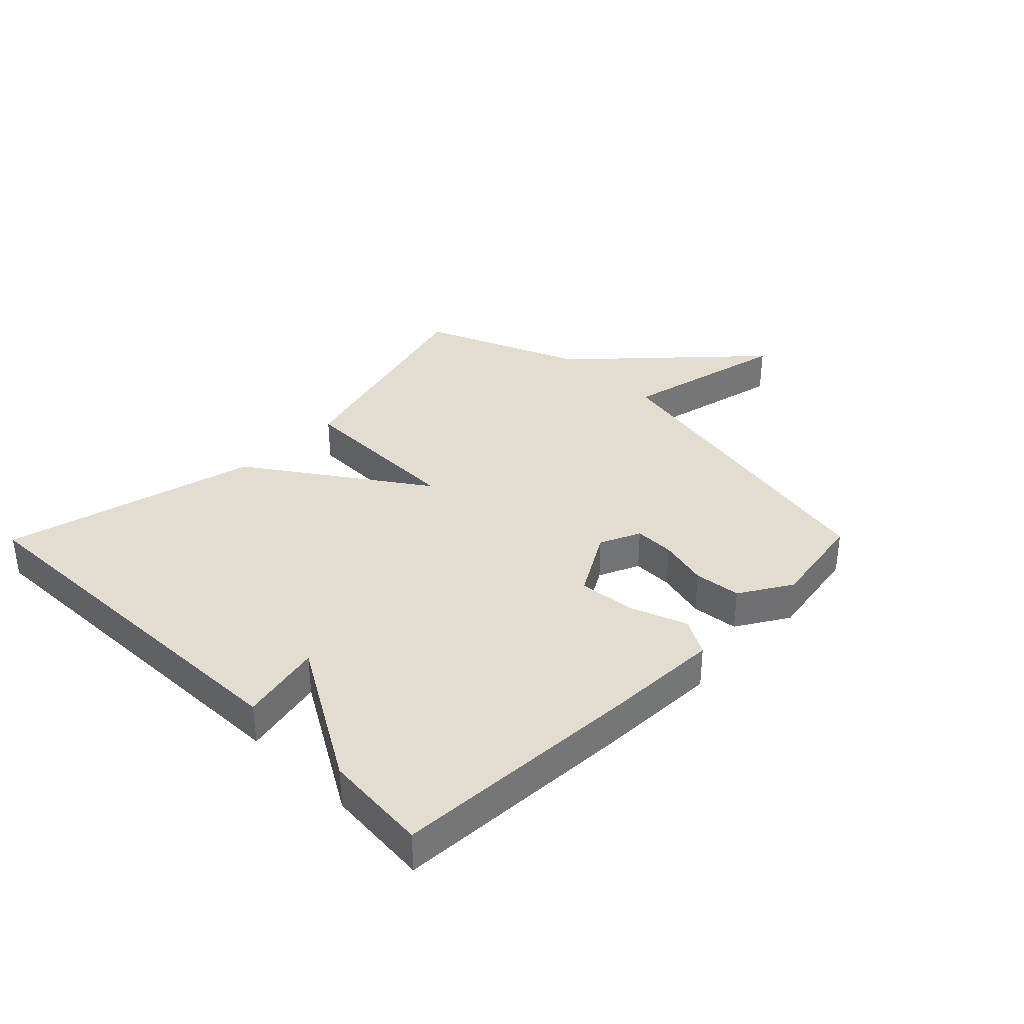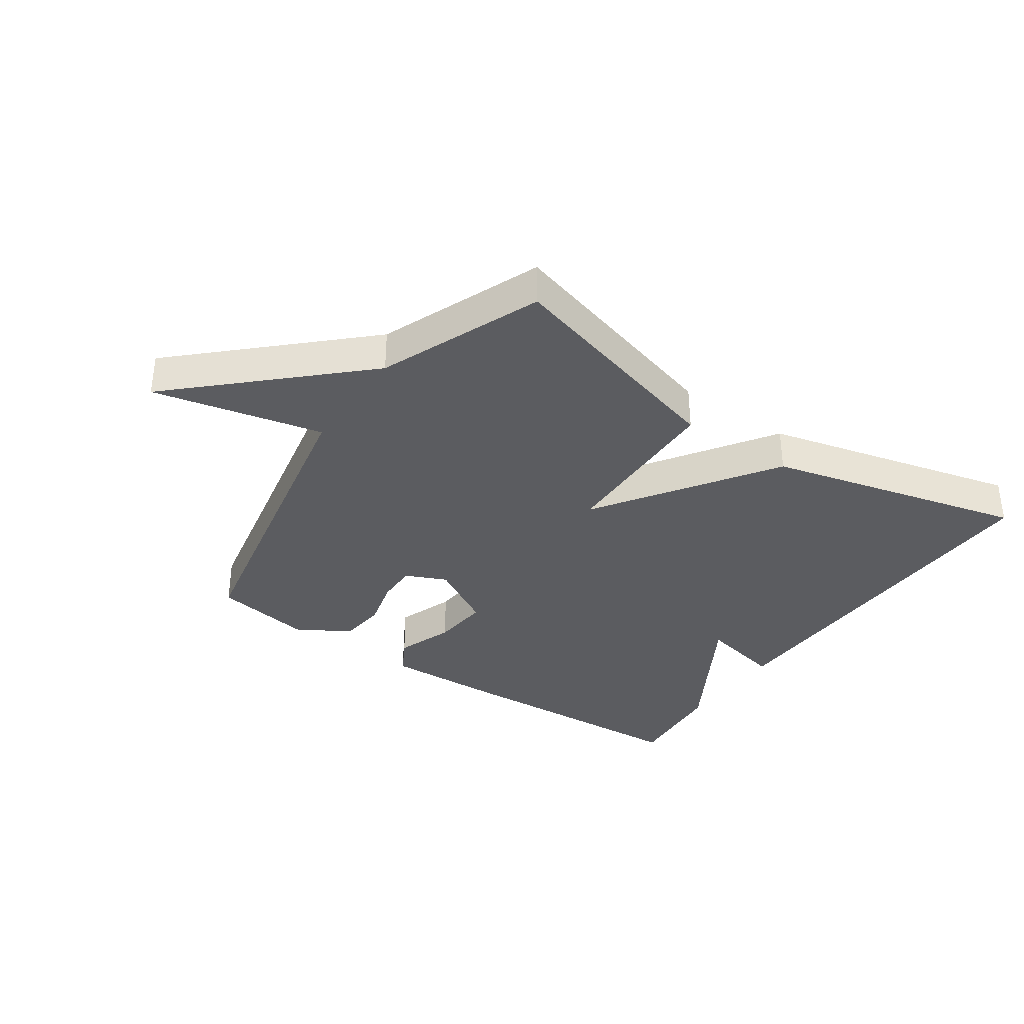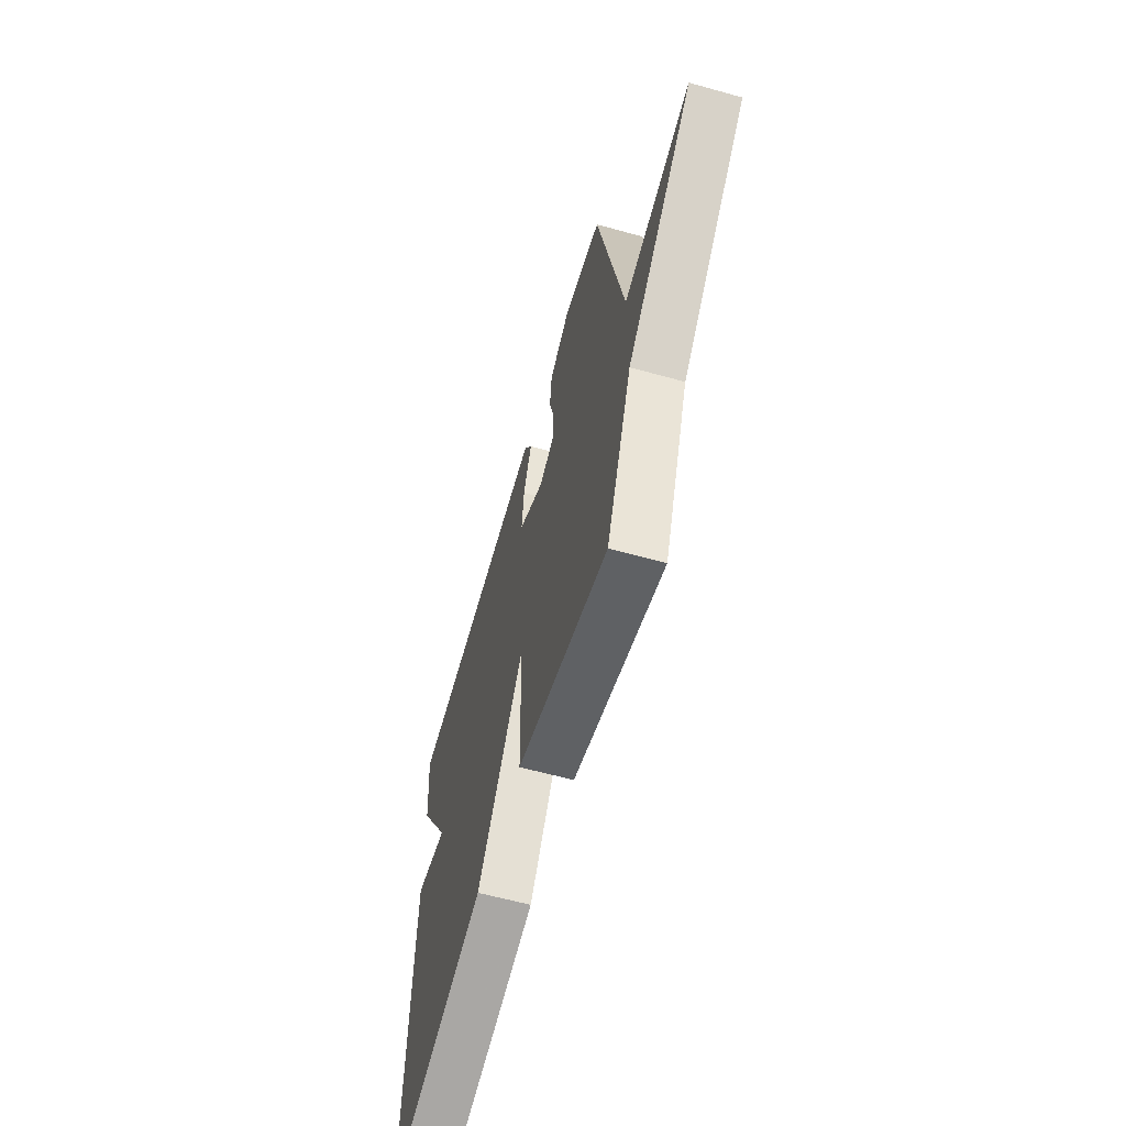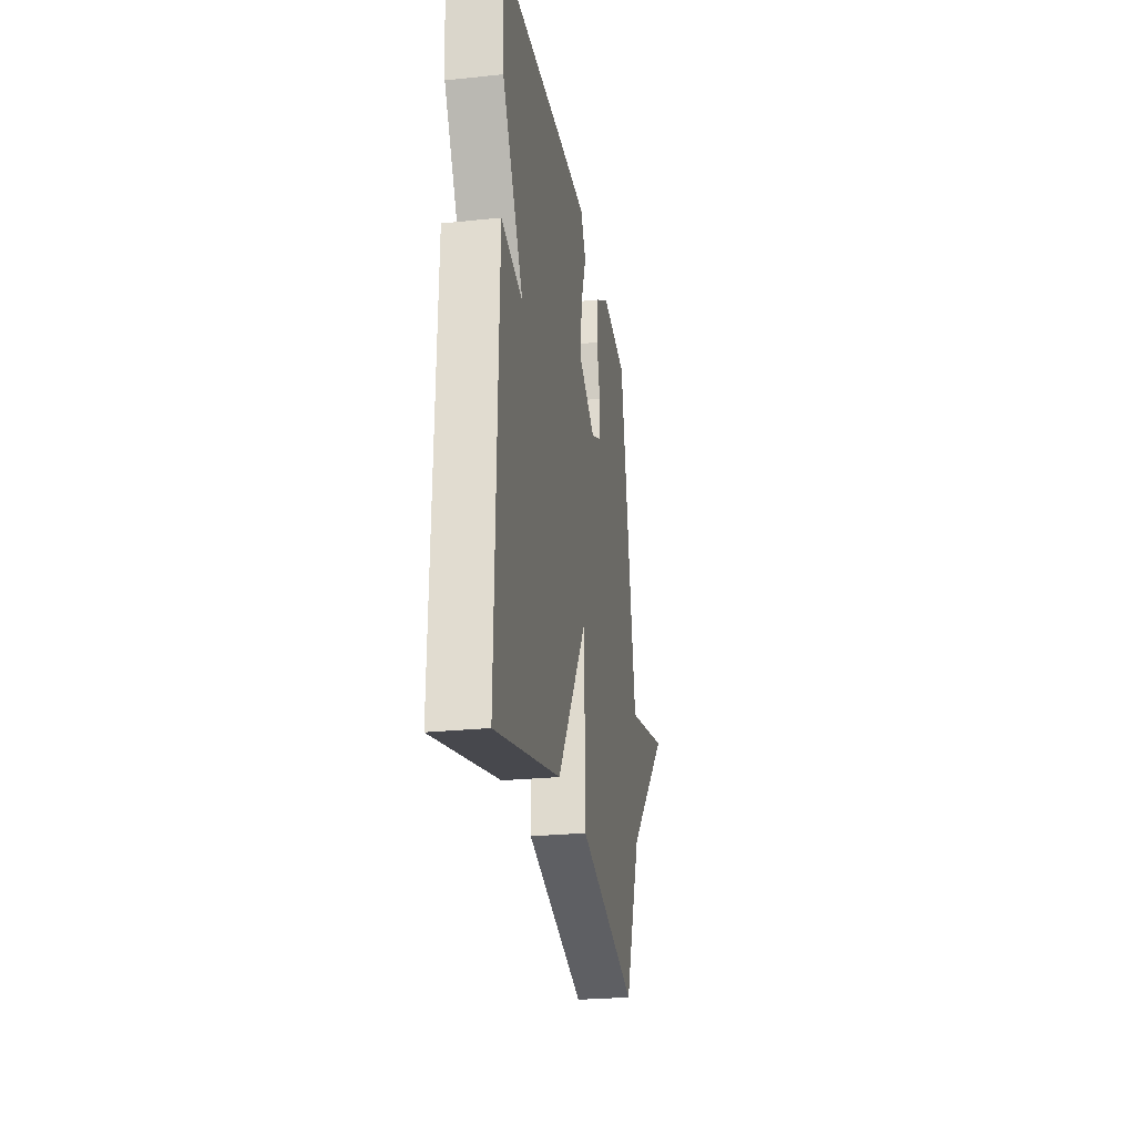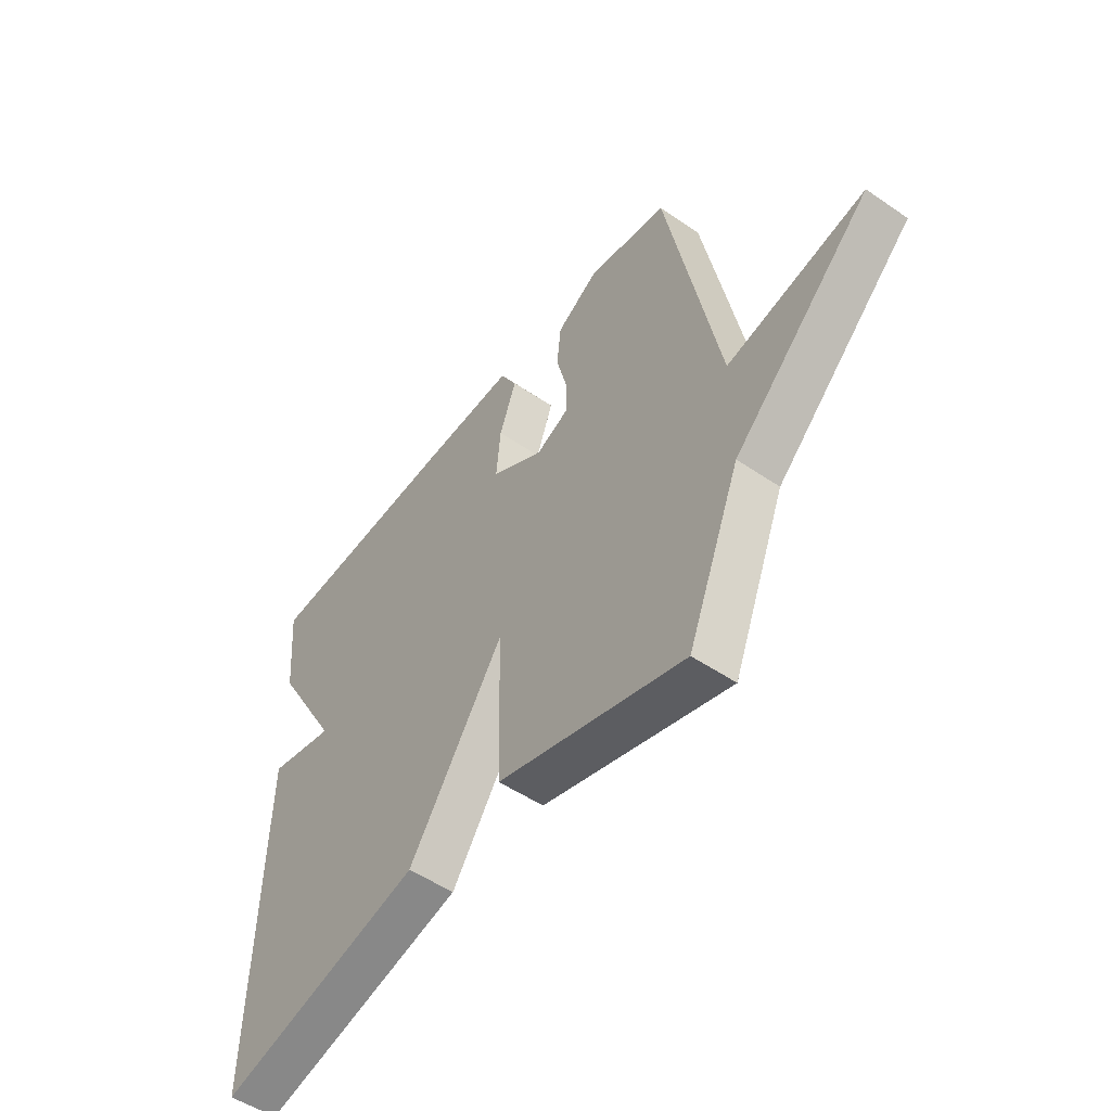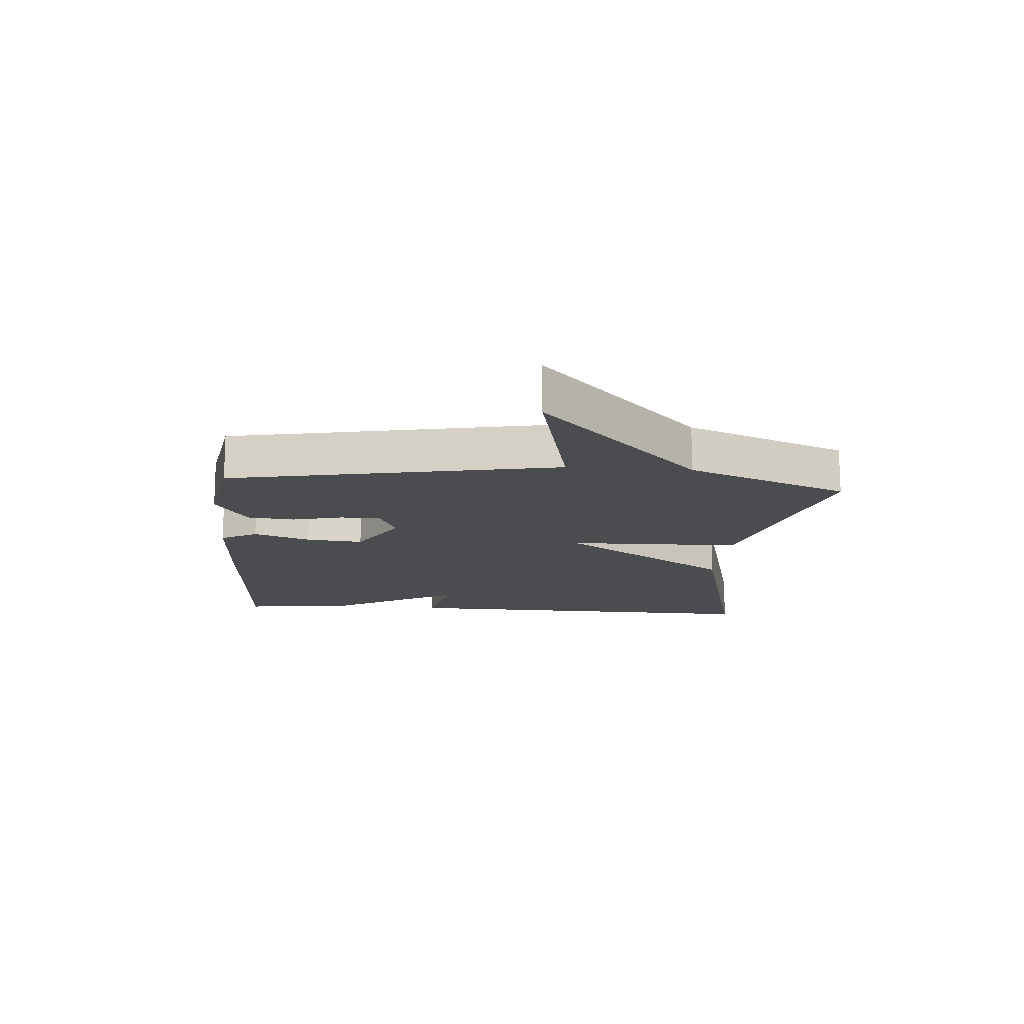
<metadata>
{"format":"obj","ext":"obj","renderer":"f3d","projection":"perspective","resolution":1024,"background":"white","views":[{"elev":35.3,"azim":-45.4,"up":"+Y"},{"elev":-35.3,"azim":145.5,"up":"+Y"},{"elev":-60.9,"azim":74.1,"up":"+Z"},{"elev":-25.8,"azim":-80.7,"up":"+Z"},{"elev":-51.0,"azim":53.3,"up":"+Z"},{"elev":-14.7,"azim":85.4,"up":"+Y"}]}
</metadata>
<code>
v -0.5 0.07 0.5
v -0.095 0.07 0.522
v 0.1 0.07 0.529
v 0.134 0.07 0.469
v 0.1 0.07 0.376
v 0.091 0.07 0.282
v 0.199 0.07 0.22
v 0.266 0.07 0.25
v 0.265 0.07 0.316
v 0.244 0.07 0.398
v 0.252 0.07 0.475
v 0.337 0.07 0.527
v 0.5 0.07 0.5
v 0.607 0.07 -0.036
v 0.885 0.07 0.027
v 0.607 0.07 -0.236
v 0.5 0.07 -0.5
v 0.119 0.07 -0.395
v 0.113 0.07 -0.109
v -0.081 0.07 -0.395
v -0.5 0.07 -0.5
v -0.485 0.07 0.129
v -0.35 0.07 0.1
v -0.485 0.07 0.329
v -0.5 0 0.5
v -0.095 0 0.522
v 0.1 0 0.529
v 0.134 0 0.469
v 0.1 0 0.376
v 0.091 0 0.282
v 0.199 0 0.22
v 0.266 0 0.25
v 0.265 0 0.316
v 0.244 0 0.398
v 0.252 0 0.475
v 0.337 0 0.527
v 0.5 0 0.5
v 0.607 0 -0.036
v 0.885 0 0.027
v 0.607 0 -0.236
v 0.5 0 -0.5
v 0.119 0 -0.395
v 0.113 0 -0.109
v -0.081 0 -0.395
v -0.5 0 -0.5
v -0.485 0 0.129
v -0.35 0 0.1
v -0.485 0 0.329
f 3 4 5
f 2 3 5
f 1 2 5
f 24 1 5
f 23 24 5
f 21 22 23
f 20 21 23
f 19 20 23
f 16 17 18 19
f 14 15 16
f 13 14 16
f 12 13 16
f 11 12 16
f 10 11 16
f 9 10 16
f 8 9 16
f 7 8 16 19
f 6 7 19 23
f 5 6 23
f 29 28 27
f 29 27 26
f 29 26 25
f 29 25 48
f 29 48 47
f 47 46 45
f 47 45 44
f 47 44 43
f 43 42 41 40
f 40 39 38
f 40 38 37
f 40 37 36
f 40 36 35
f 40 35 34
f 40 34 33
f 40 33 32
f 43 40 32 31
f 47 43 31 30
f 47 30 29
f 1 25 26 2
f 2 26 27 3
f 3 27 28 4
f 4 28 29 5
f 5 29 30 6
f 6 30 31 7
f 7 31 32 8
f 8 32 33 9
f 9 33 34 10
f 10 34 35 11
f 11 35 36 12
f 12 36 37 13
f 13 37 38 14
f 14 38 39 15
f 15 39 40 16
f 16 40 41 17
f 17 41 42 18
f 18 42 43 19
f 19 43 44 20
f 20 44 45 21
f 21 45 46 22
f 22 46 47 23
f 23 47 48 24
f 24 48 25 1

</code>
